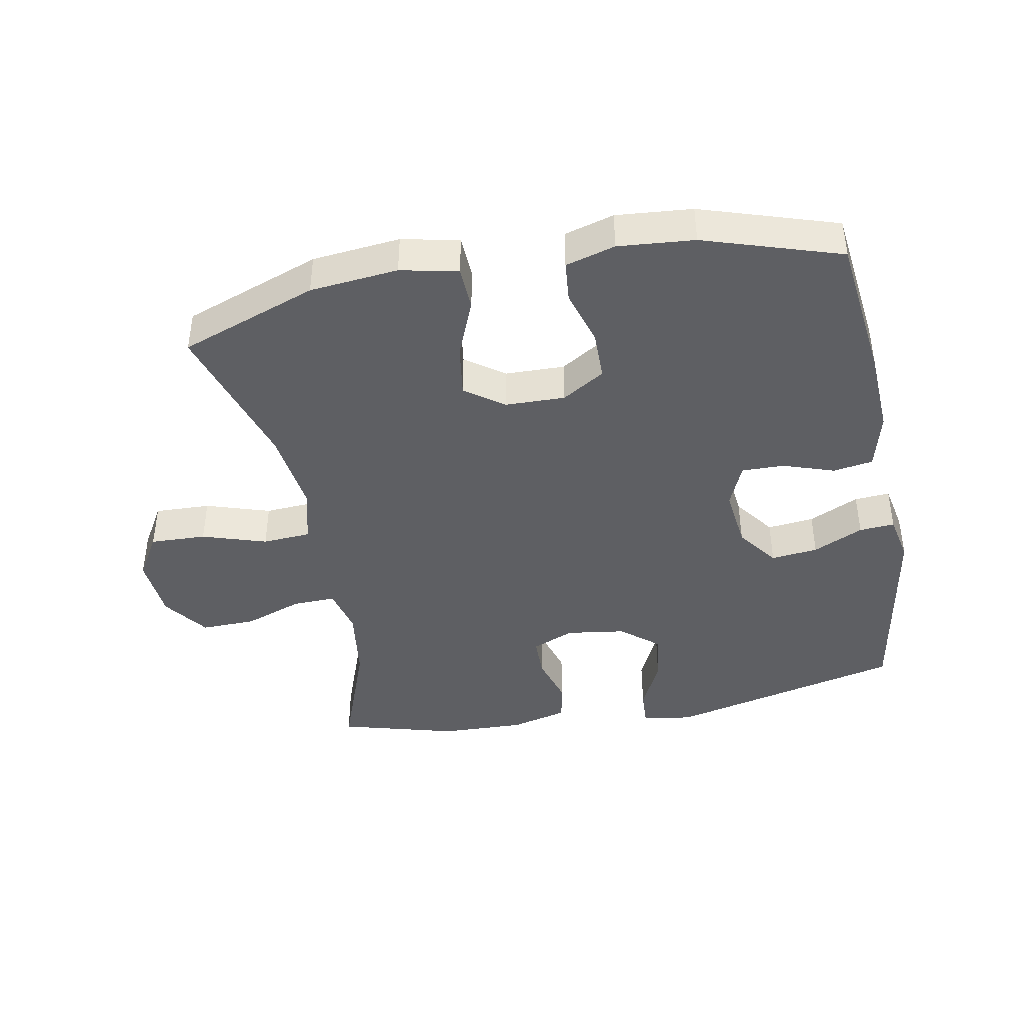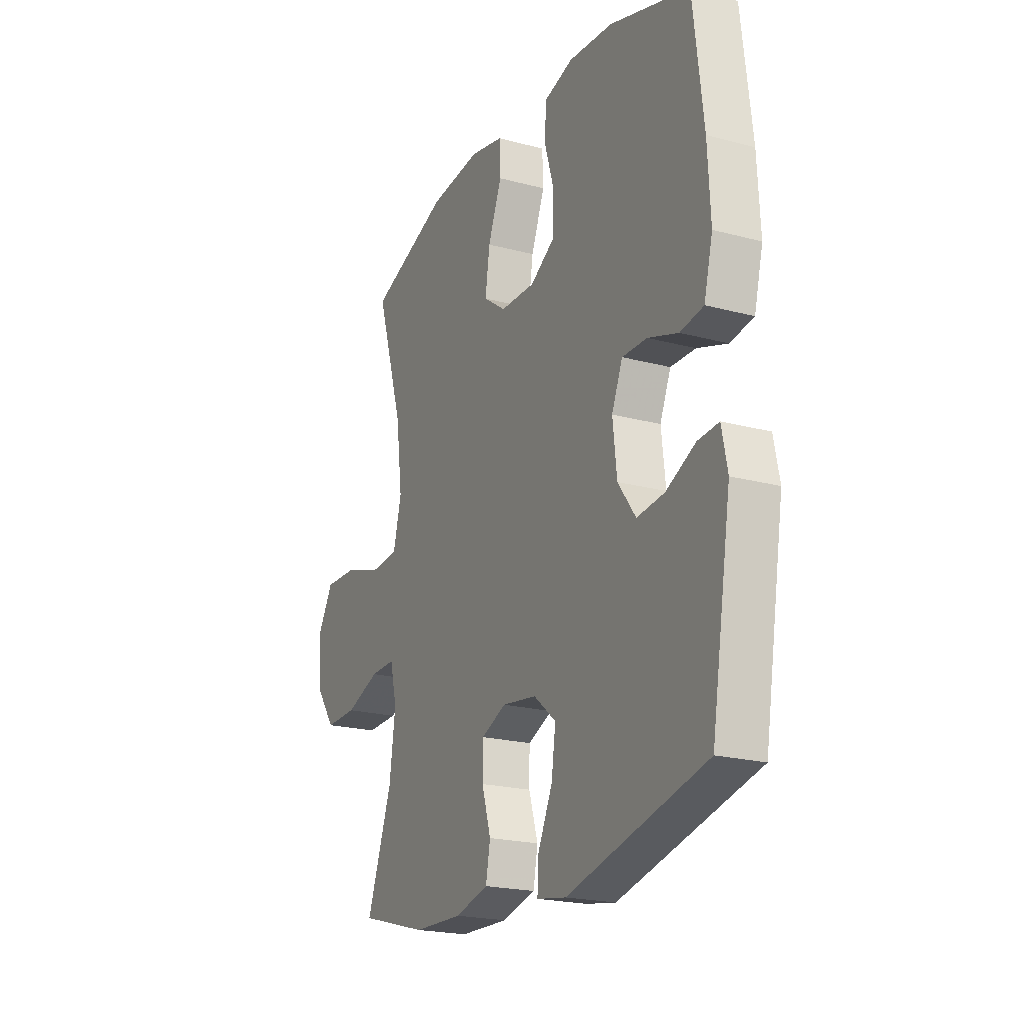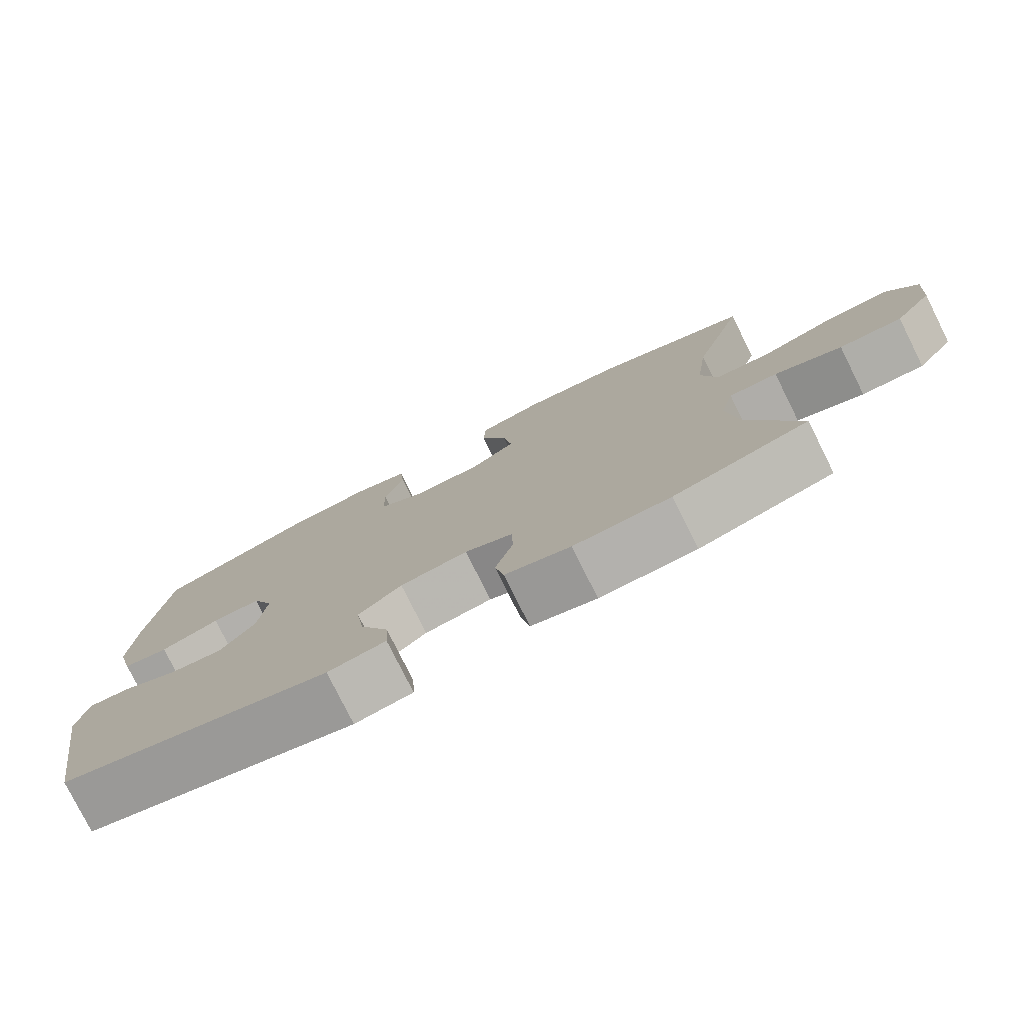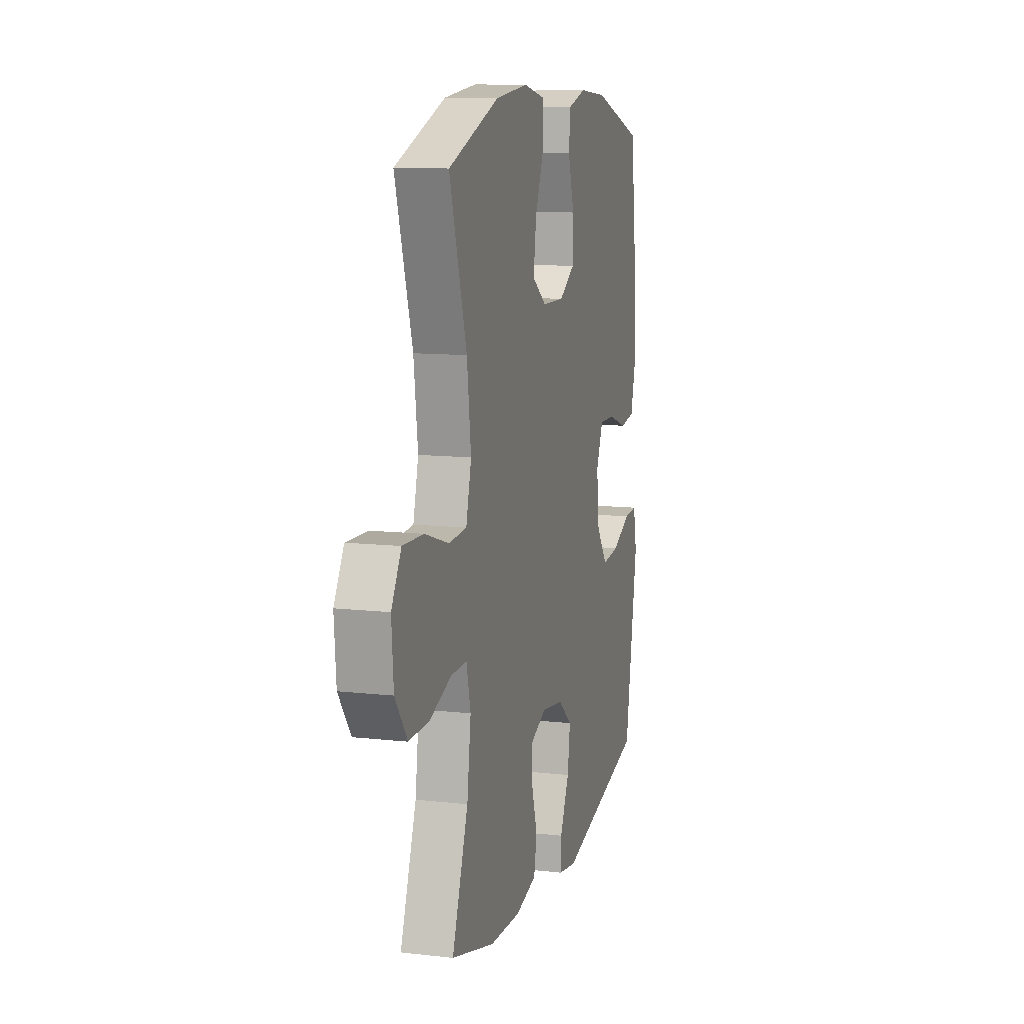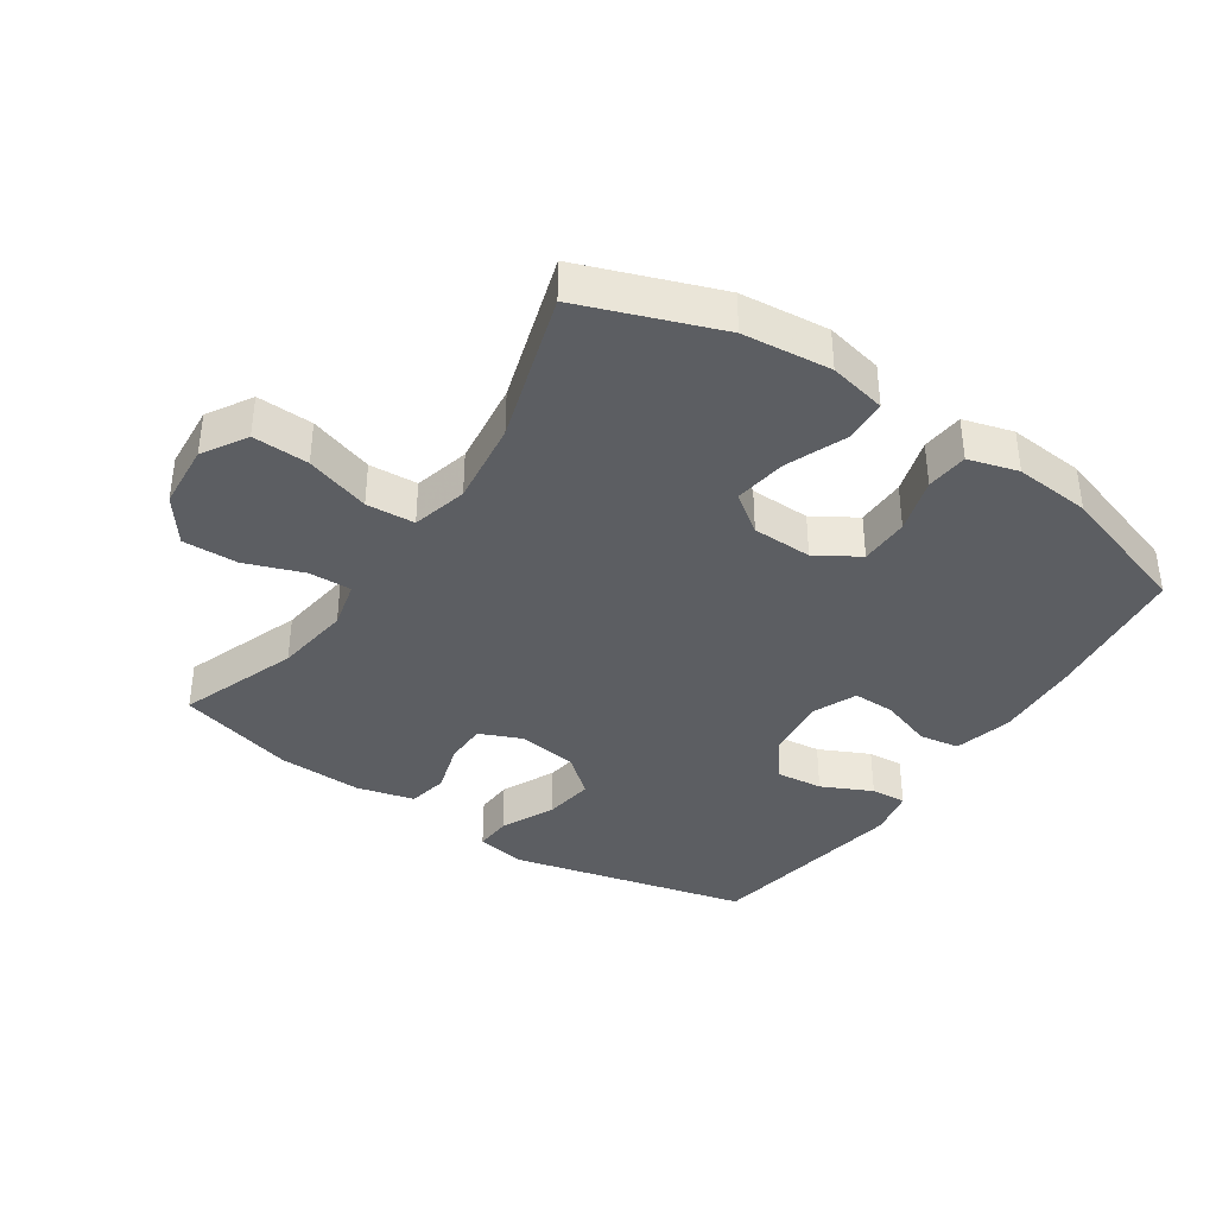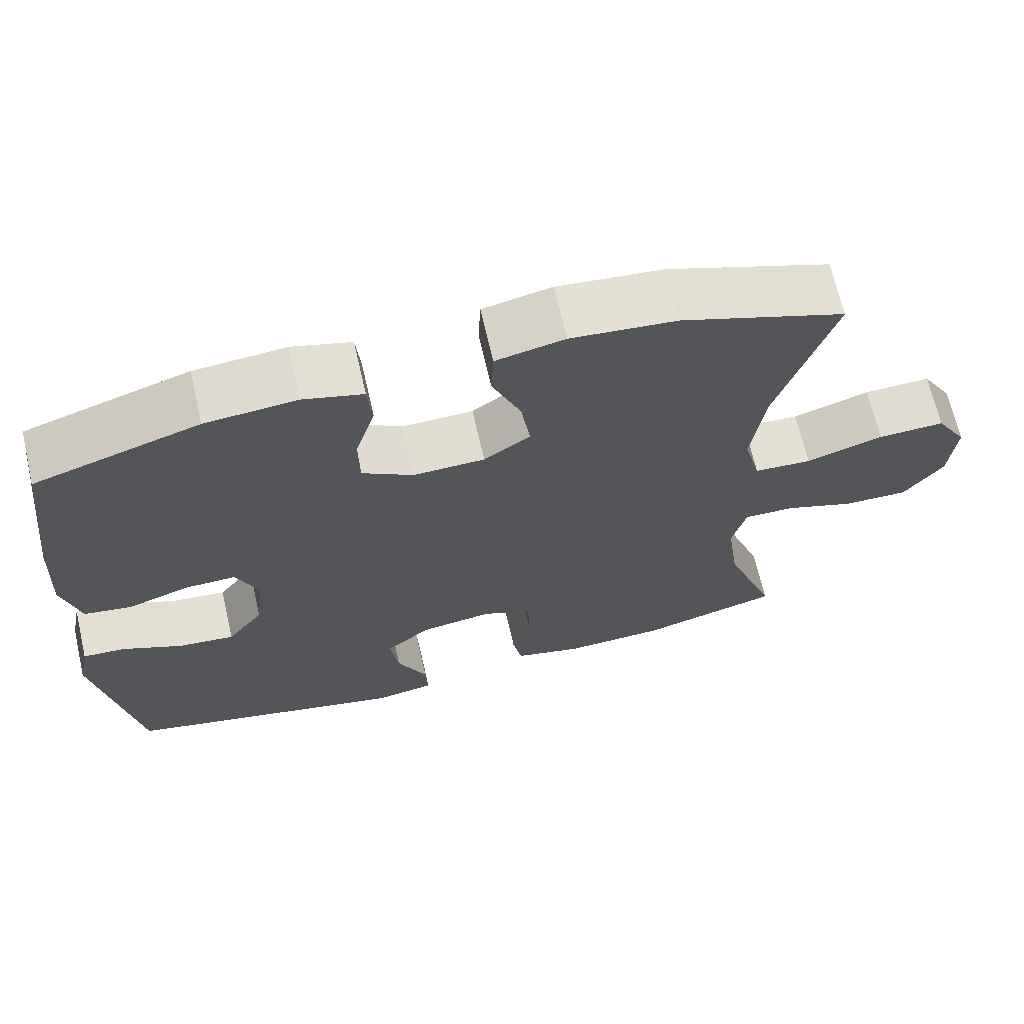
<metadata>
{"format":"obj","ext":"obj","renderer":"f3d","projection":"perspective","resolution":1024,"background":"white","views":[{"elev":-41.9,"azim":10.7,"up":"+Y"},{"elev":-21.0,"azim":64.3,"up":"+Z"},{"elev":-78.3,"azim":-153.5,"up":"+Z"},{"elev":11.2,"azim":-74.5,"up":"+Z"},{"elev":-38.1,"azim":-33.9,"up":"+Y"},{"elev":67.9,"azim":167.0,"up":"+Z"}]}
</metadata>
<code>
v 0.5 0.07 -0.5
v 0.133 0.07 -0.59
v 0.055 0.07 -0.577
v 0.058 0.07 -0.52
v 0.097 0.07 -0.437
v 0.108 0.07 -0.359
v 0.049 0.07 -0.31
v -0.043 0.07 -0.297
v -0.109 0.07 -0.325
v -0.11 0.07 -0.39
v -0.086 0.07 -0.469
v -0.098 0.07 -0.531
v -0.187 0.07 -0.554
v -0.318 0.07 -0.55
v -0.5 0.07 -0.5
v -0.433 0.07 -0.316
v -0.417 0.07 -0.199
v -0.435 0.07 -0.125
v -0.501 0.07 -0.127
v -0.592 0.07 -0.16
v -0.677 0.07 -0.162
v -0.728 0.07 -0.092
v -0.736 0.07 0.009
v -0.695 0.07 0.078
v -0.608 0.07 0.075
v -0.508 0.07 0.043
v -0.433 0.07 0.048
v -0.411 0.07 0.134
v -0.428 0.07 0.266
v -0.5 0.07 0.5
v -0.287 0.07 0.578
v -0.15 0.07 0.592
v -0.061 0.07 0.573
v -0.058 0.07 0.505
v -0.095 0.07 0.414
v -0.107 0.07 0.332
v -0.047 0.07 0.289
v 0.046 0.07 0.287
v 0.112 0.07 0.328
v 0.113 0.07 0.405
v 0.087 0.07 0.491
v 0.093 0.07 0.556
v 0.17 0.07 0.578
v 0.288 0.07 0.568
v 0.5 0.07 0.5
v 0.527 0.07 0.274
v 0.534 0.07 0.141
v 0.511 0.07 0.051
v 0.449 0.07 0.041
v 0.369 0.07 0.068
v 0.303 0.07 0.069
v 0.274 0.07 0.001
v 0.285 0.07 -0.095
v 0.332 0.07 -0.159
v 0.405 0.07 -0.151
v 0.483 0.07 -0.114
v 0.538 0.07 -0.11
v 0.553 0.07 -0.184
v 0.5 0 -0.5
v 0.133 0 -0.59
v 0.055 0 -0.577
v 0.058 0 -0.52
v 0.097 0 -0.437
v 0.108 0 -0.359
v 0.049 0 -0.31
v -0.043 0 -0.297
v -0.109 0 -0.325
v -0.11 0 -0.39
v -0.086 0 -0.469
v -0.098 0 -0.531
v -0.187 0 -0.554
v -0.318 0 -0.55
v -0.5 0 -0.5
v -0.433 0 -0.316
v -0.417 0 -0.199
v -0.435 0 -0.125
v -0.501 0 -0.127
v -0.592 0 -0.16
v -0.677 0 -0.162
v -0.728 0 -0.092
v -0.736 0 0.009
v -0.695 0 0.078
v -0.608 0 0.075
v -0.508 0 0.043
v -0.433 0 0.048
v -0.411 0 0.134
v -0.428 0 0.266
v -0.5 0 0.5
v -0.287 0 0.578
v -0.15 0 0.592
v -0.061 0 0.573
v -0.058 0 0.505
v -0.095 0 0.414
v -0.107 0 0.332
v -0.047 0 0.289
v 0.046 0 0.287
v 0.112 0 0.328
v 0.113 0 0.405
v 0.087 0 0.491
v 0.093 0 0.556
v 0.17 0 0.578
v 0.288 0 0.568
v 0.5 0 0.5
v 0.527 0 0.274
v 0.534 0 0.141
v 0.511 0 0.051
v 0.449 0 0.041
v 0.369 0 0.068
v 0.303 0 0.069
v 0.274 0 0.001
v 0.285 0 -0.095
v 0.332 0 -0.159
v 0.405 0 -0.151
v 0.483 0 -0.114
v 0.538 0 -0.11
v 0.553 0 -0.184
f 55 56 57 58
f 54 55 58 1
f 53 54 1 2
f 52 53 2 3
f 47 48 49 50
f 47 50 51
f 46 47 51
f 45 46 51
f 44 45 51
f 43 44 51 52
f 40 41 42 43
f 39 40 43 52
f 32 33 34 35
f 32 35 36
f 29 30 31 32
f 28 29 32 36
f 27 28 36 37
f 23 24 25 26
f 23 26 27
f 22 23 27
f 19 20 21 22
f 18 19 22 27
f 17 18 27 37
f 13 14 15 16
f 10 11 12 13
f 9 10 13 16
f 8 9 16 17
f 3 4 5
f 52 3 5
f 52 5 6
f 38 39 52 6
f 37 38 6 7
f 7 8 17 37
f 116 115 114 113
f 59 116 113 112
f 60 59 112 111
f 61 60 111 110
f 108 107 106 105
f 109 108 105
f 109 105 104
f 109 104 103
f 109 103 102
f 110 109 102 101
f 101 100 99 98
f 110 101 98 97
f 93 92 91 90
f 94 93 90
f 90 89 88 87
f 94 90 87 86
f 95 94 86 85
f 84 83 82 81
f 85 84 81
f 85 81 80
f 80 79 78 77
f 85 80 77 76
f 95 85 76 75
f 74 73 72 71
f 71 70 69 68
f 74 71 68 67
f 75 74 67 66
f 63 62 61
f 63 61 110
f 64 63 110
f 64 110 97 96
f 65 64 96 95
f 95 75 66 65
f 1 59 60 2
f 2 60 61 3
f 3 61 62 4
f 4 62 63 5
f 5 63 64 6
f 6 64 65 7
f 7 65 66 8
f 8 66 67 9
f 9 67 68 10
f 10 68 69 11
f 11 69 70 12
f 12 70 71 13
f 13 71 72 14
f 14 72 73 15
f 15 73 74 16
f 16 74 75 17
f 17 75 76 18
f 18 76 77 19
f 19 77 78 20
f 20 78 79 21
f 21 79 80 22
f 22 80 81 23
f 23 81 82 24
f 24 82 83 25
f 25 83 84 26
f 26 84 85 27
f 27 85 86 28
f 28 86 87 29
f 29 87 88 30
f 30 88 89 31
f 31 89 90 32
f 32 90 91 33
f 33 91 92 34
f 34 92 93 35
f 35 93 94 36
f 36 94 95 37
f 37 95 96 38
f 38 96 97 39
f 39 97 98 40
f 40 98 99 41
f 41 99 100 42
f 42 100 101 43
f 43 101 102 44
f 44 102 103 45
f 45 103 104 46
f 46 104 105 47
f 47 105 106 48
f 48 106 107 49
f 49 107 108 50
f 50 108 109 51
f 51 109 110 52
f 52 110 111 53
f 53 111 112 54
f 54 112 113 55
f 55 113 114 56
f 56 114 115 57
f 57 115 116 58
f 58 116 59 1

</code>
